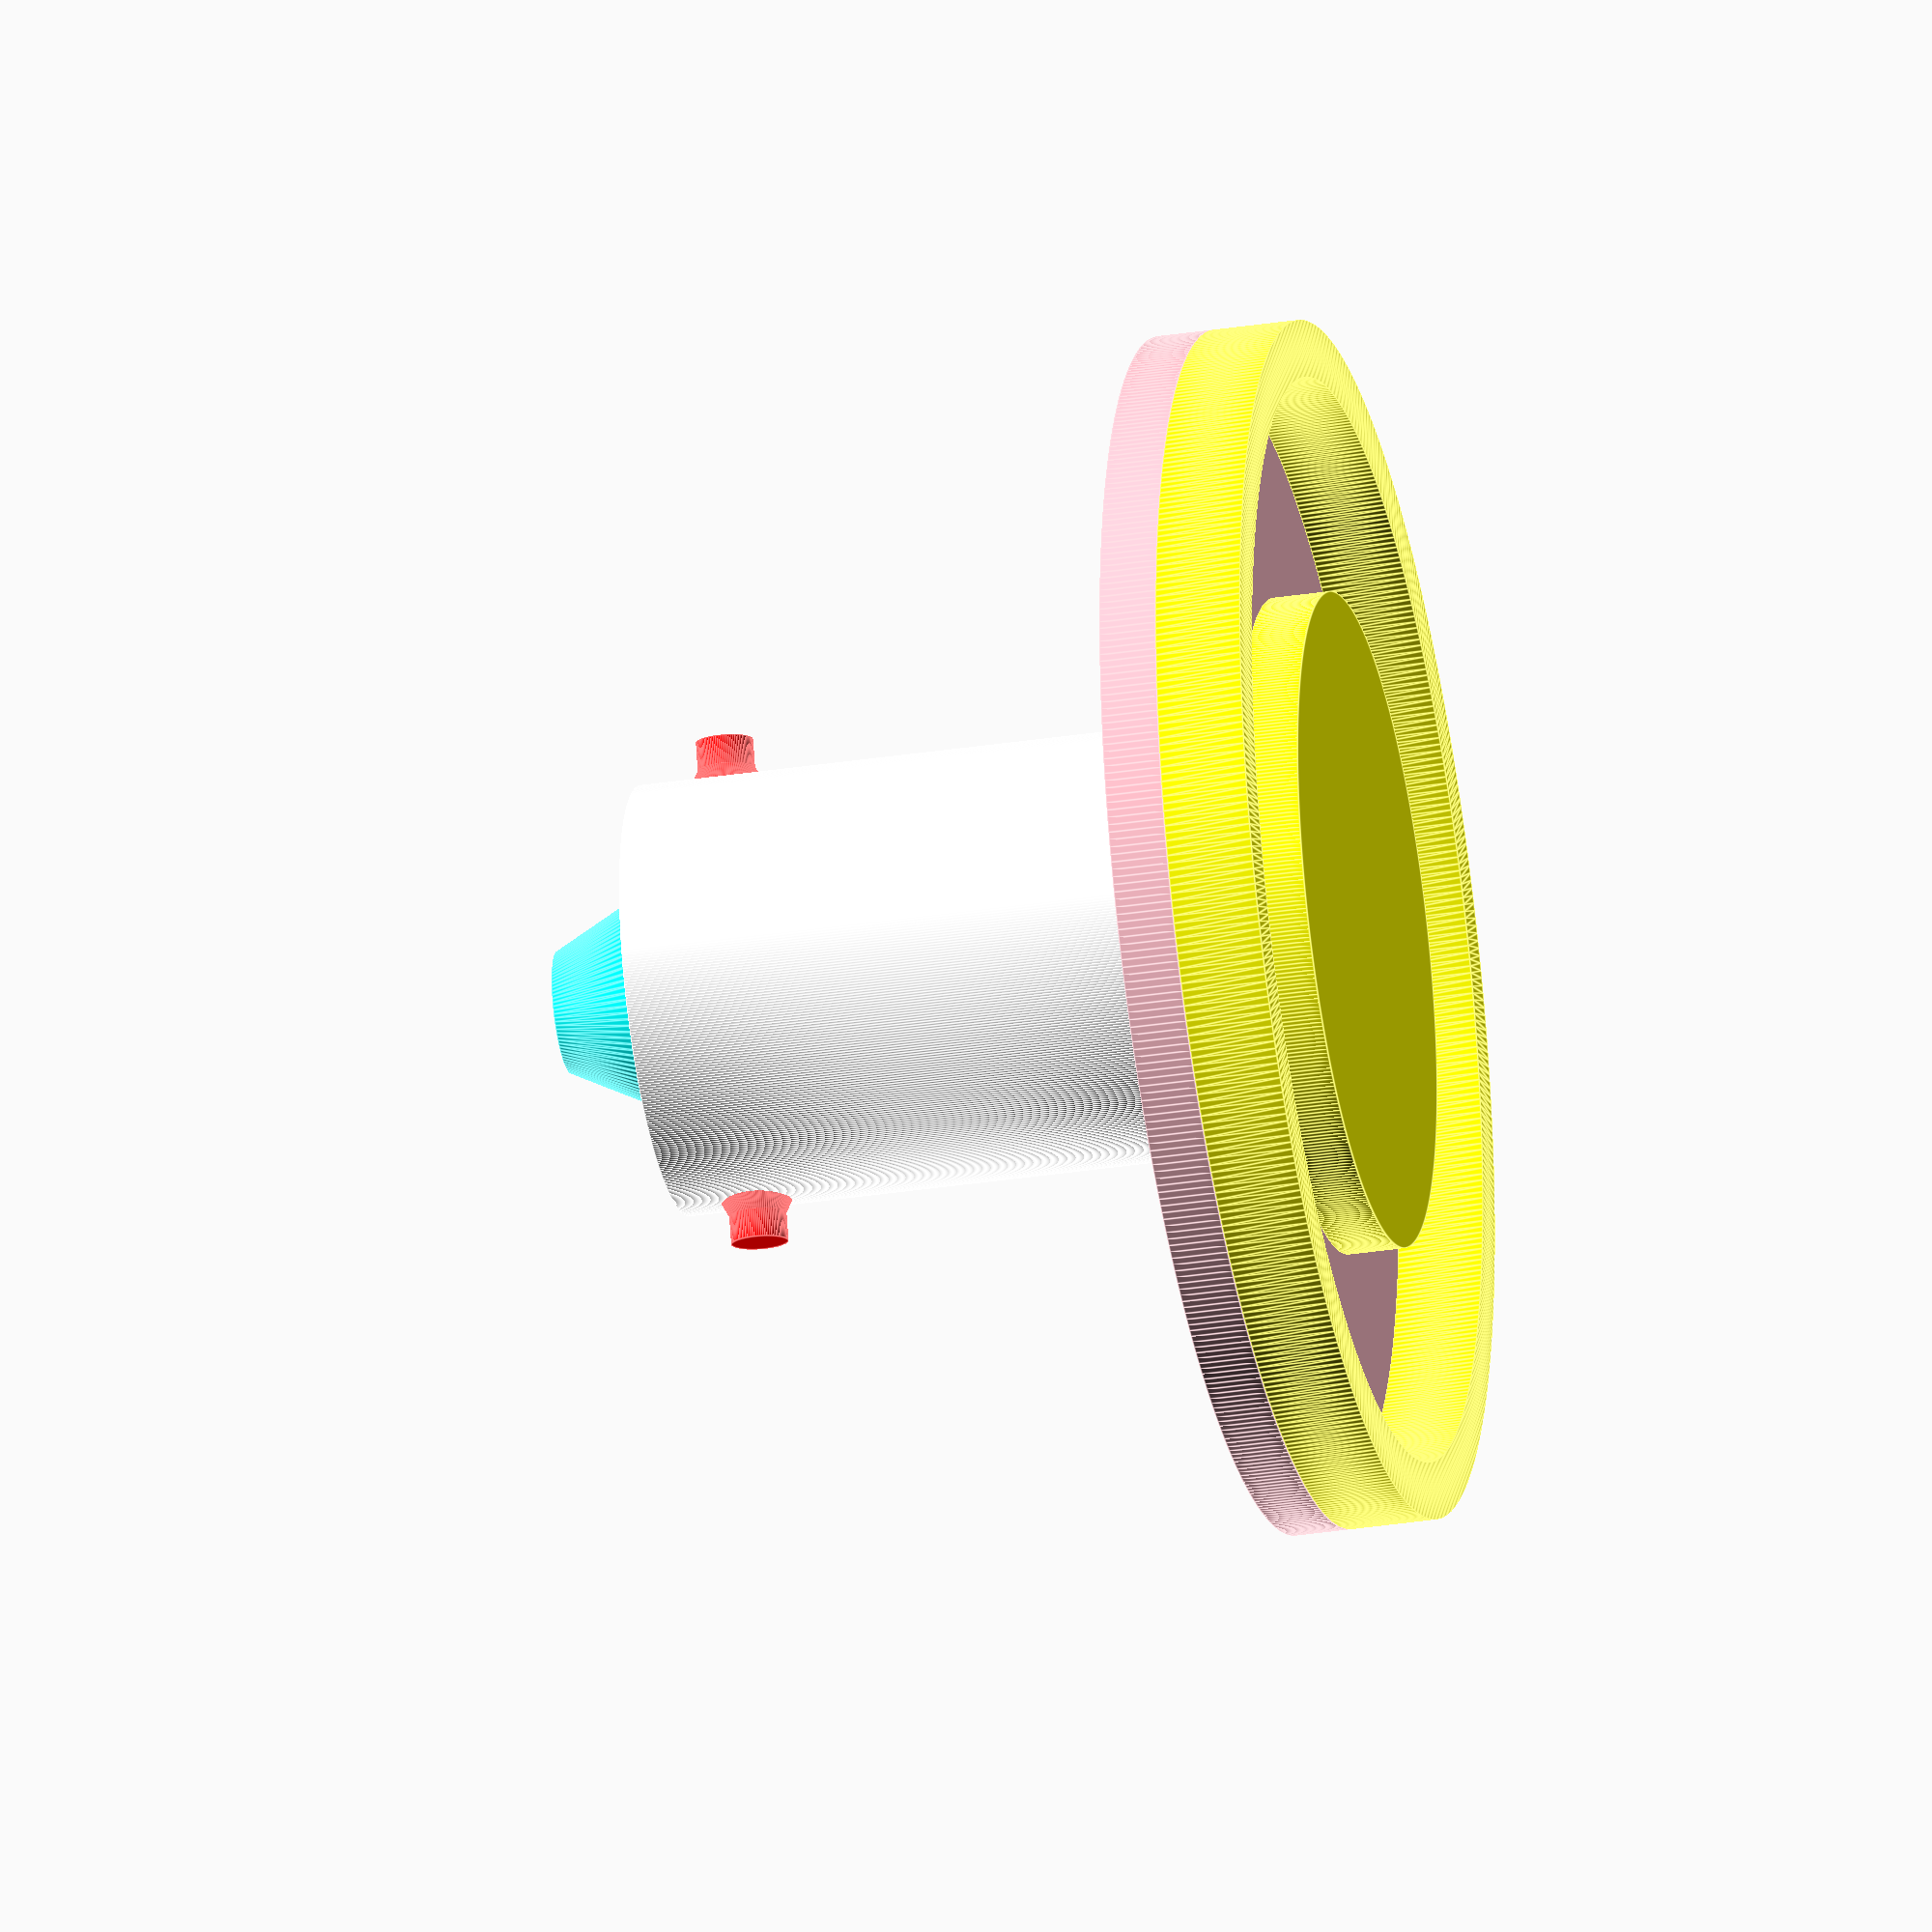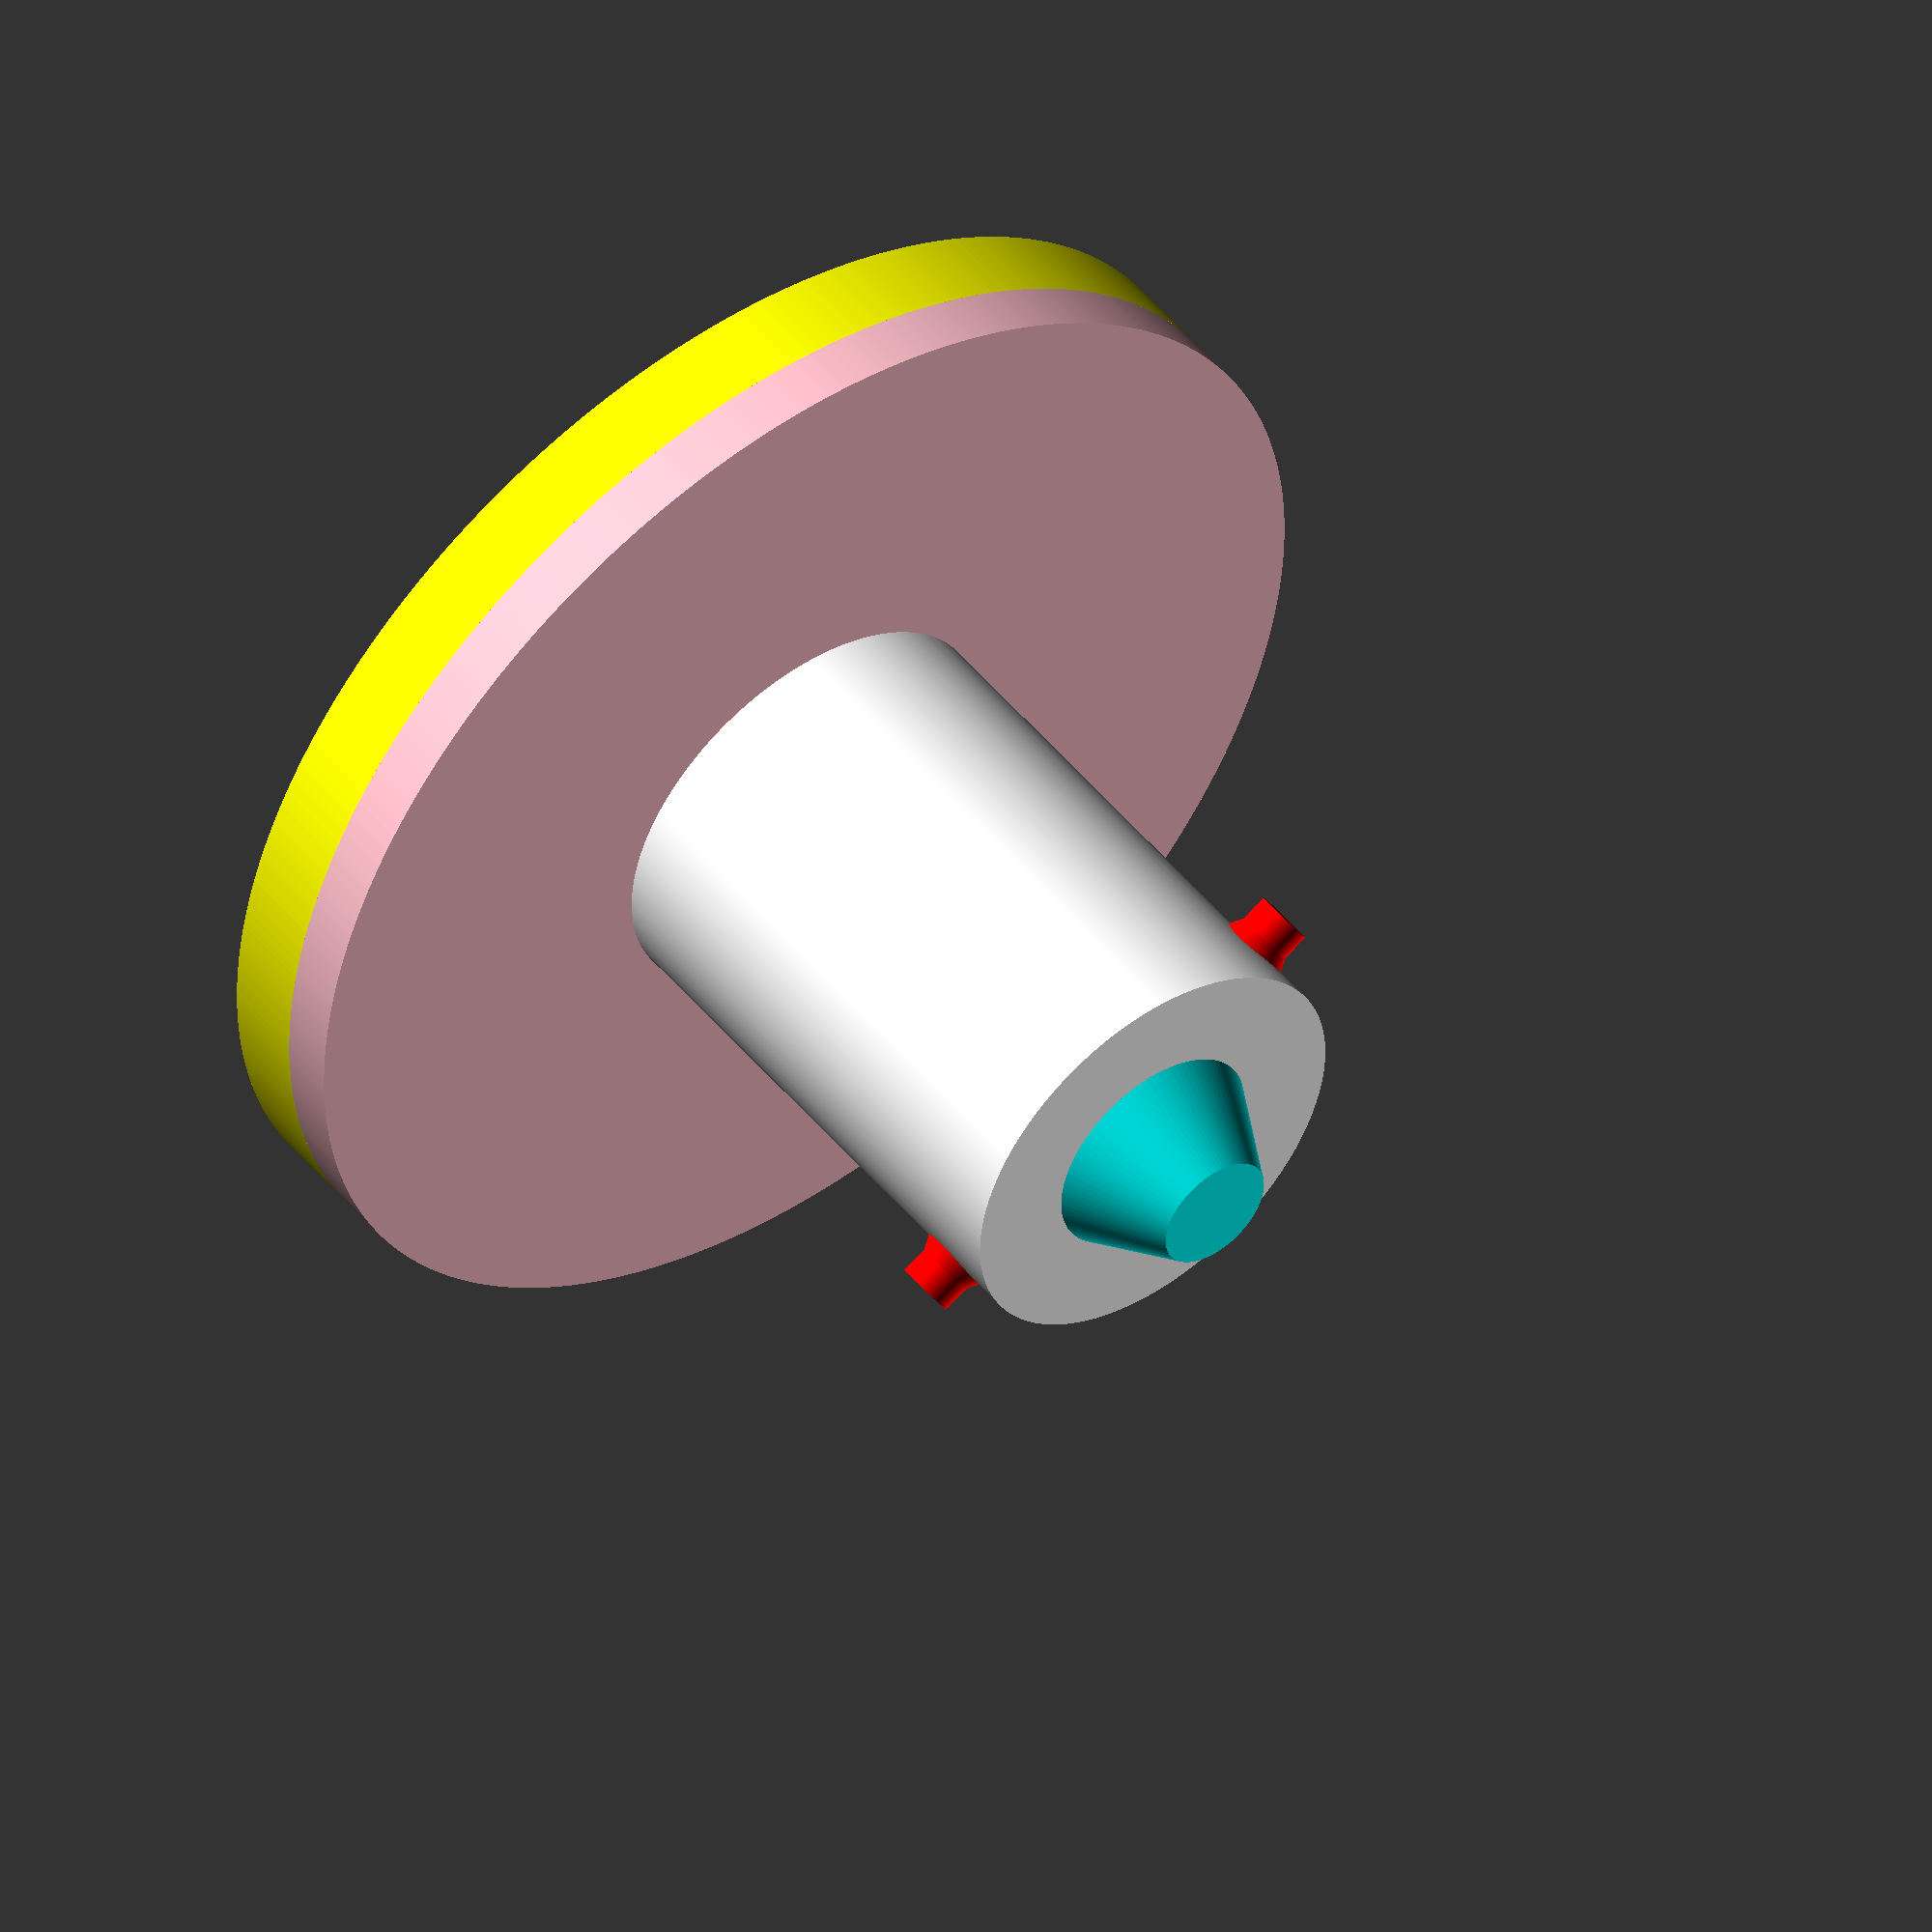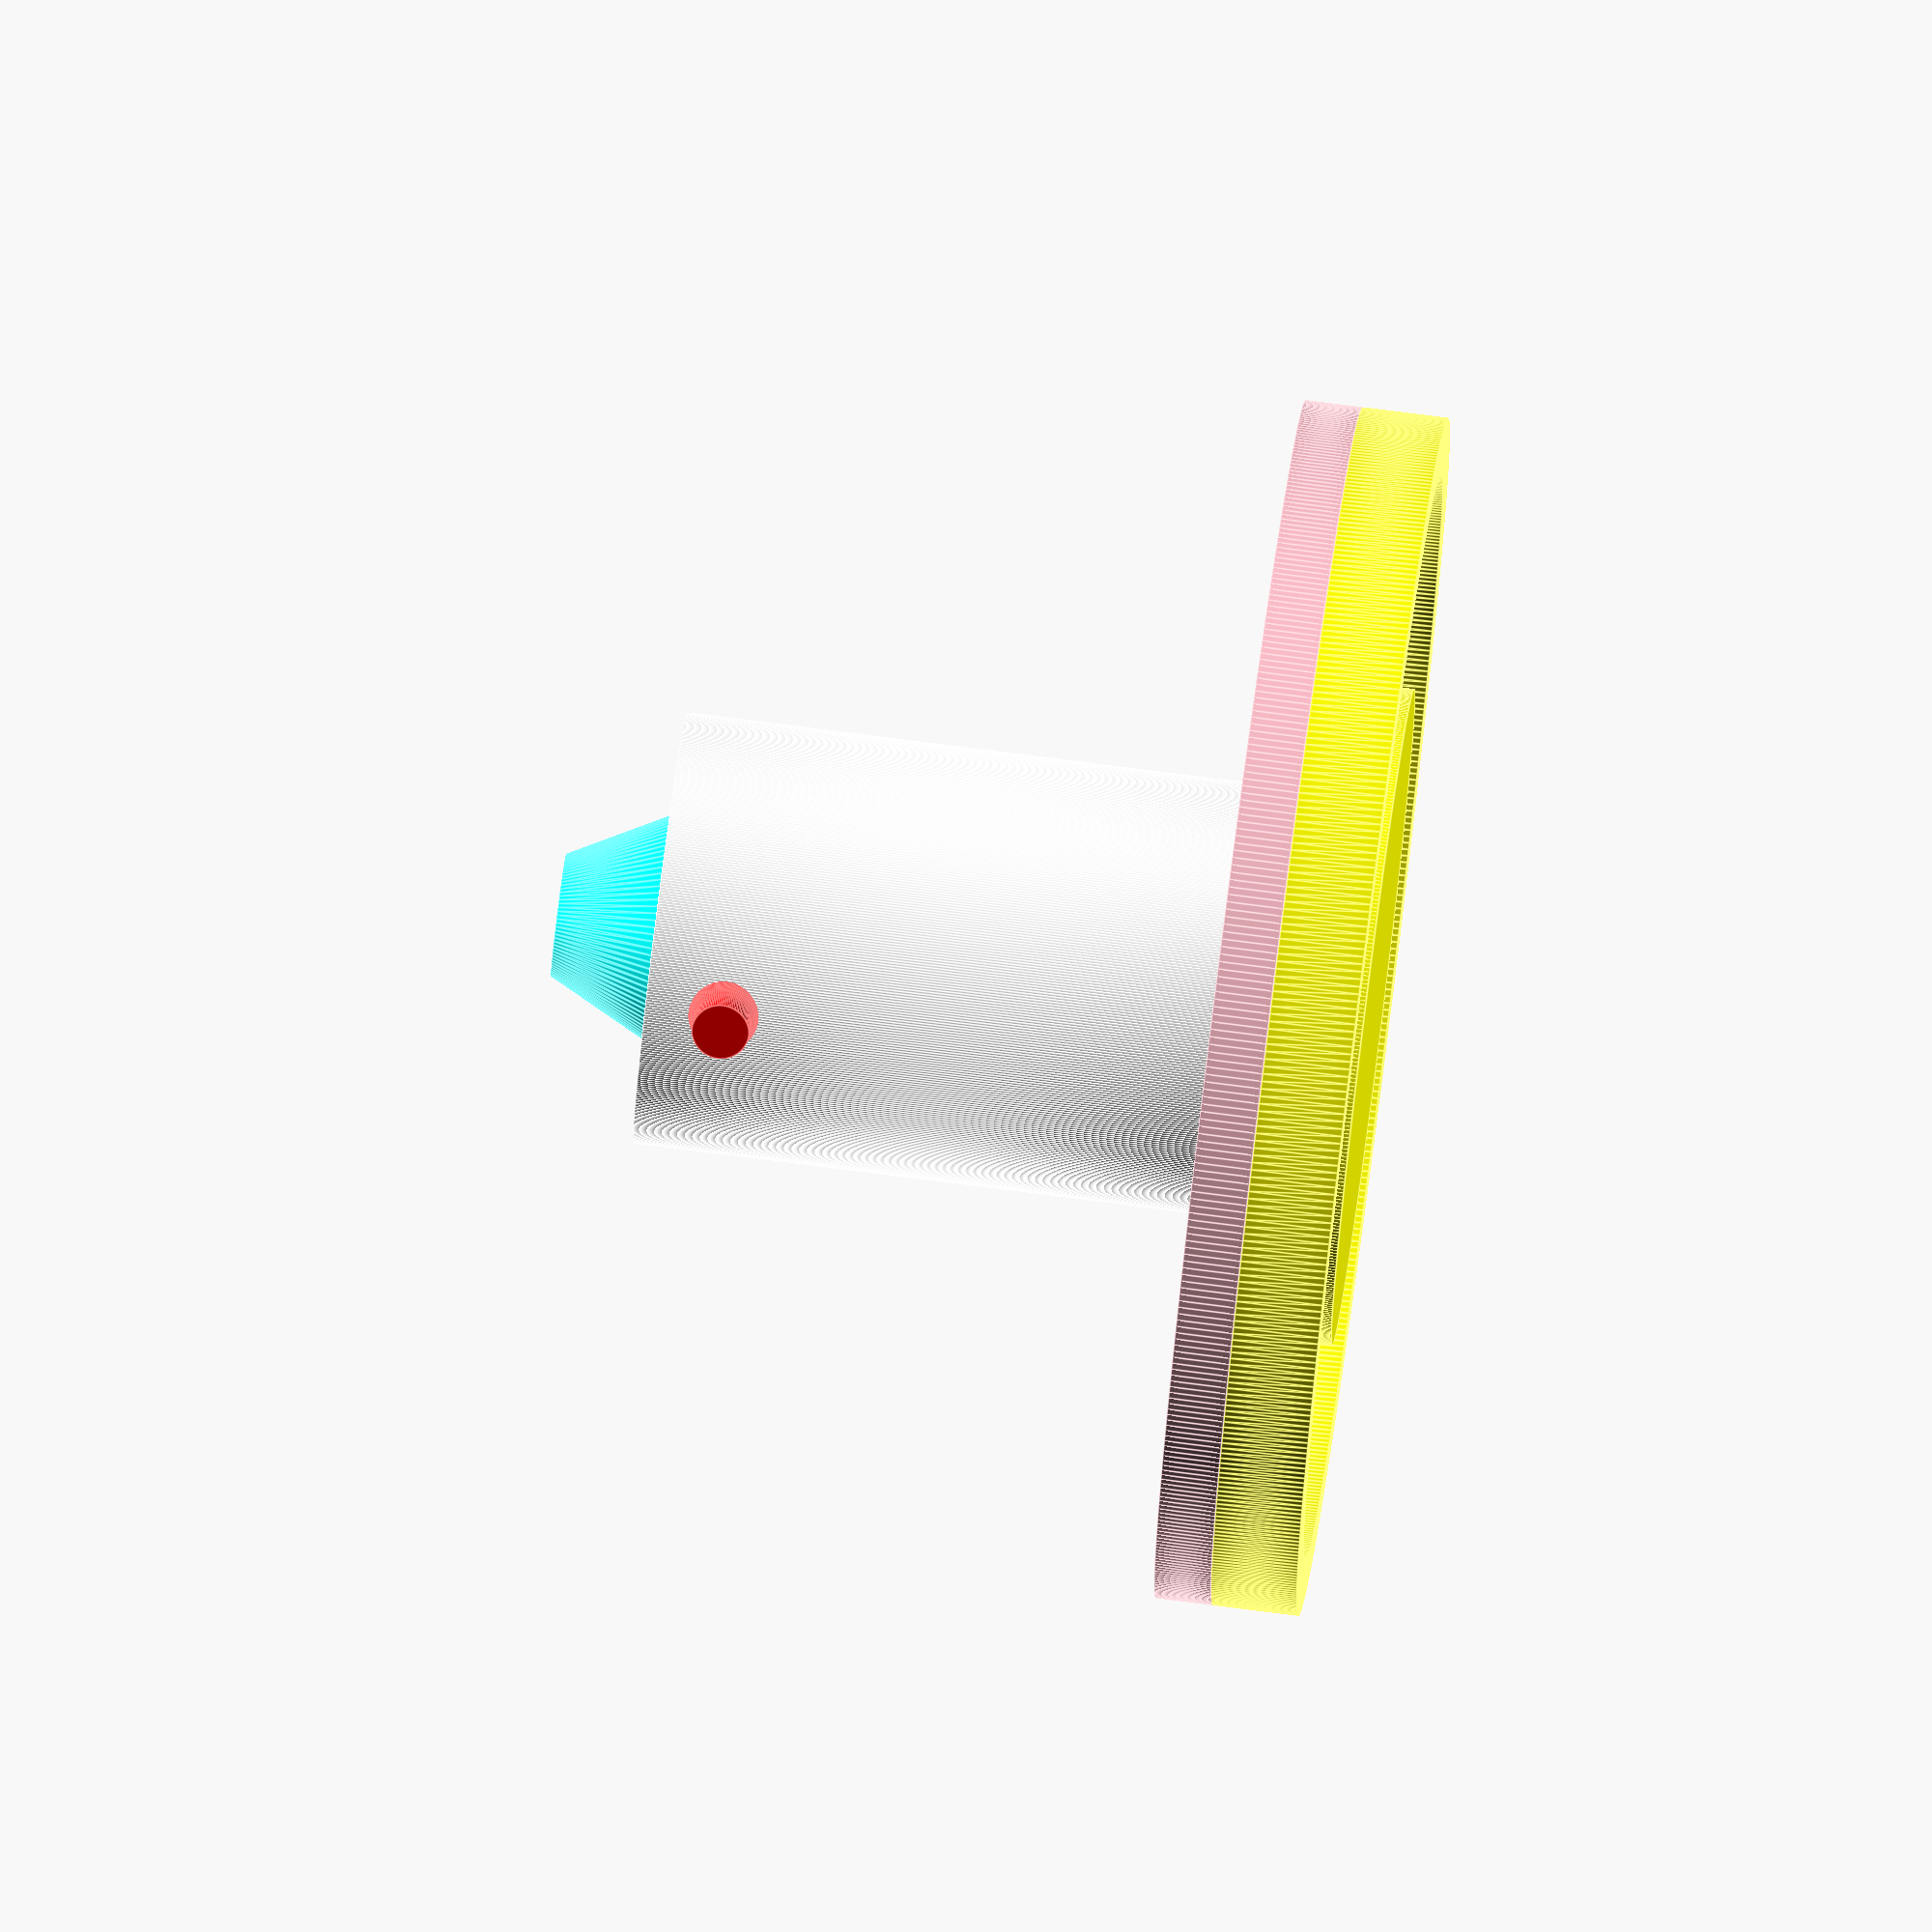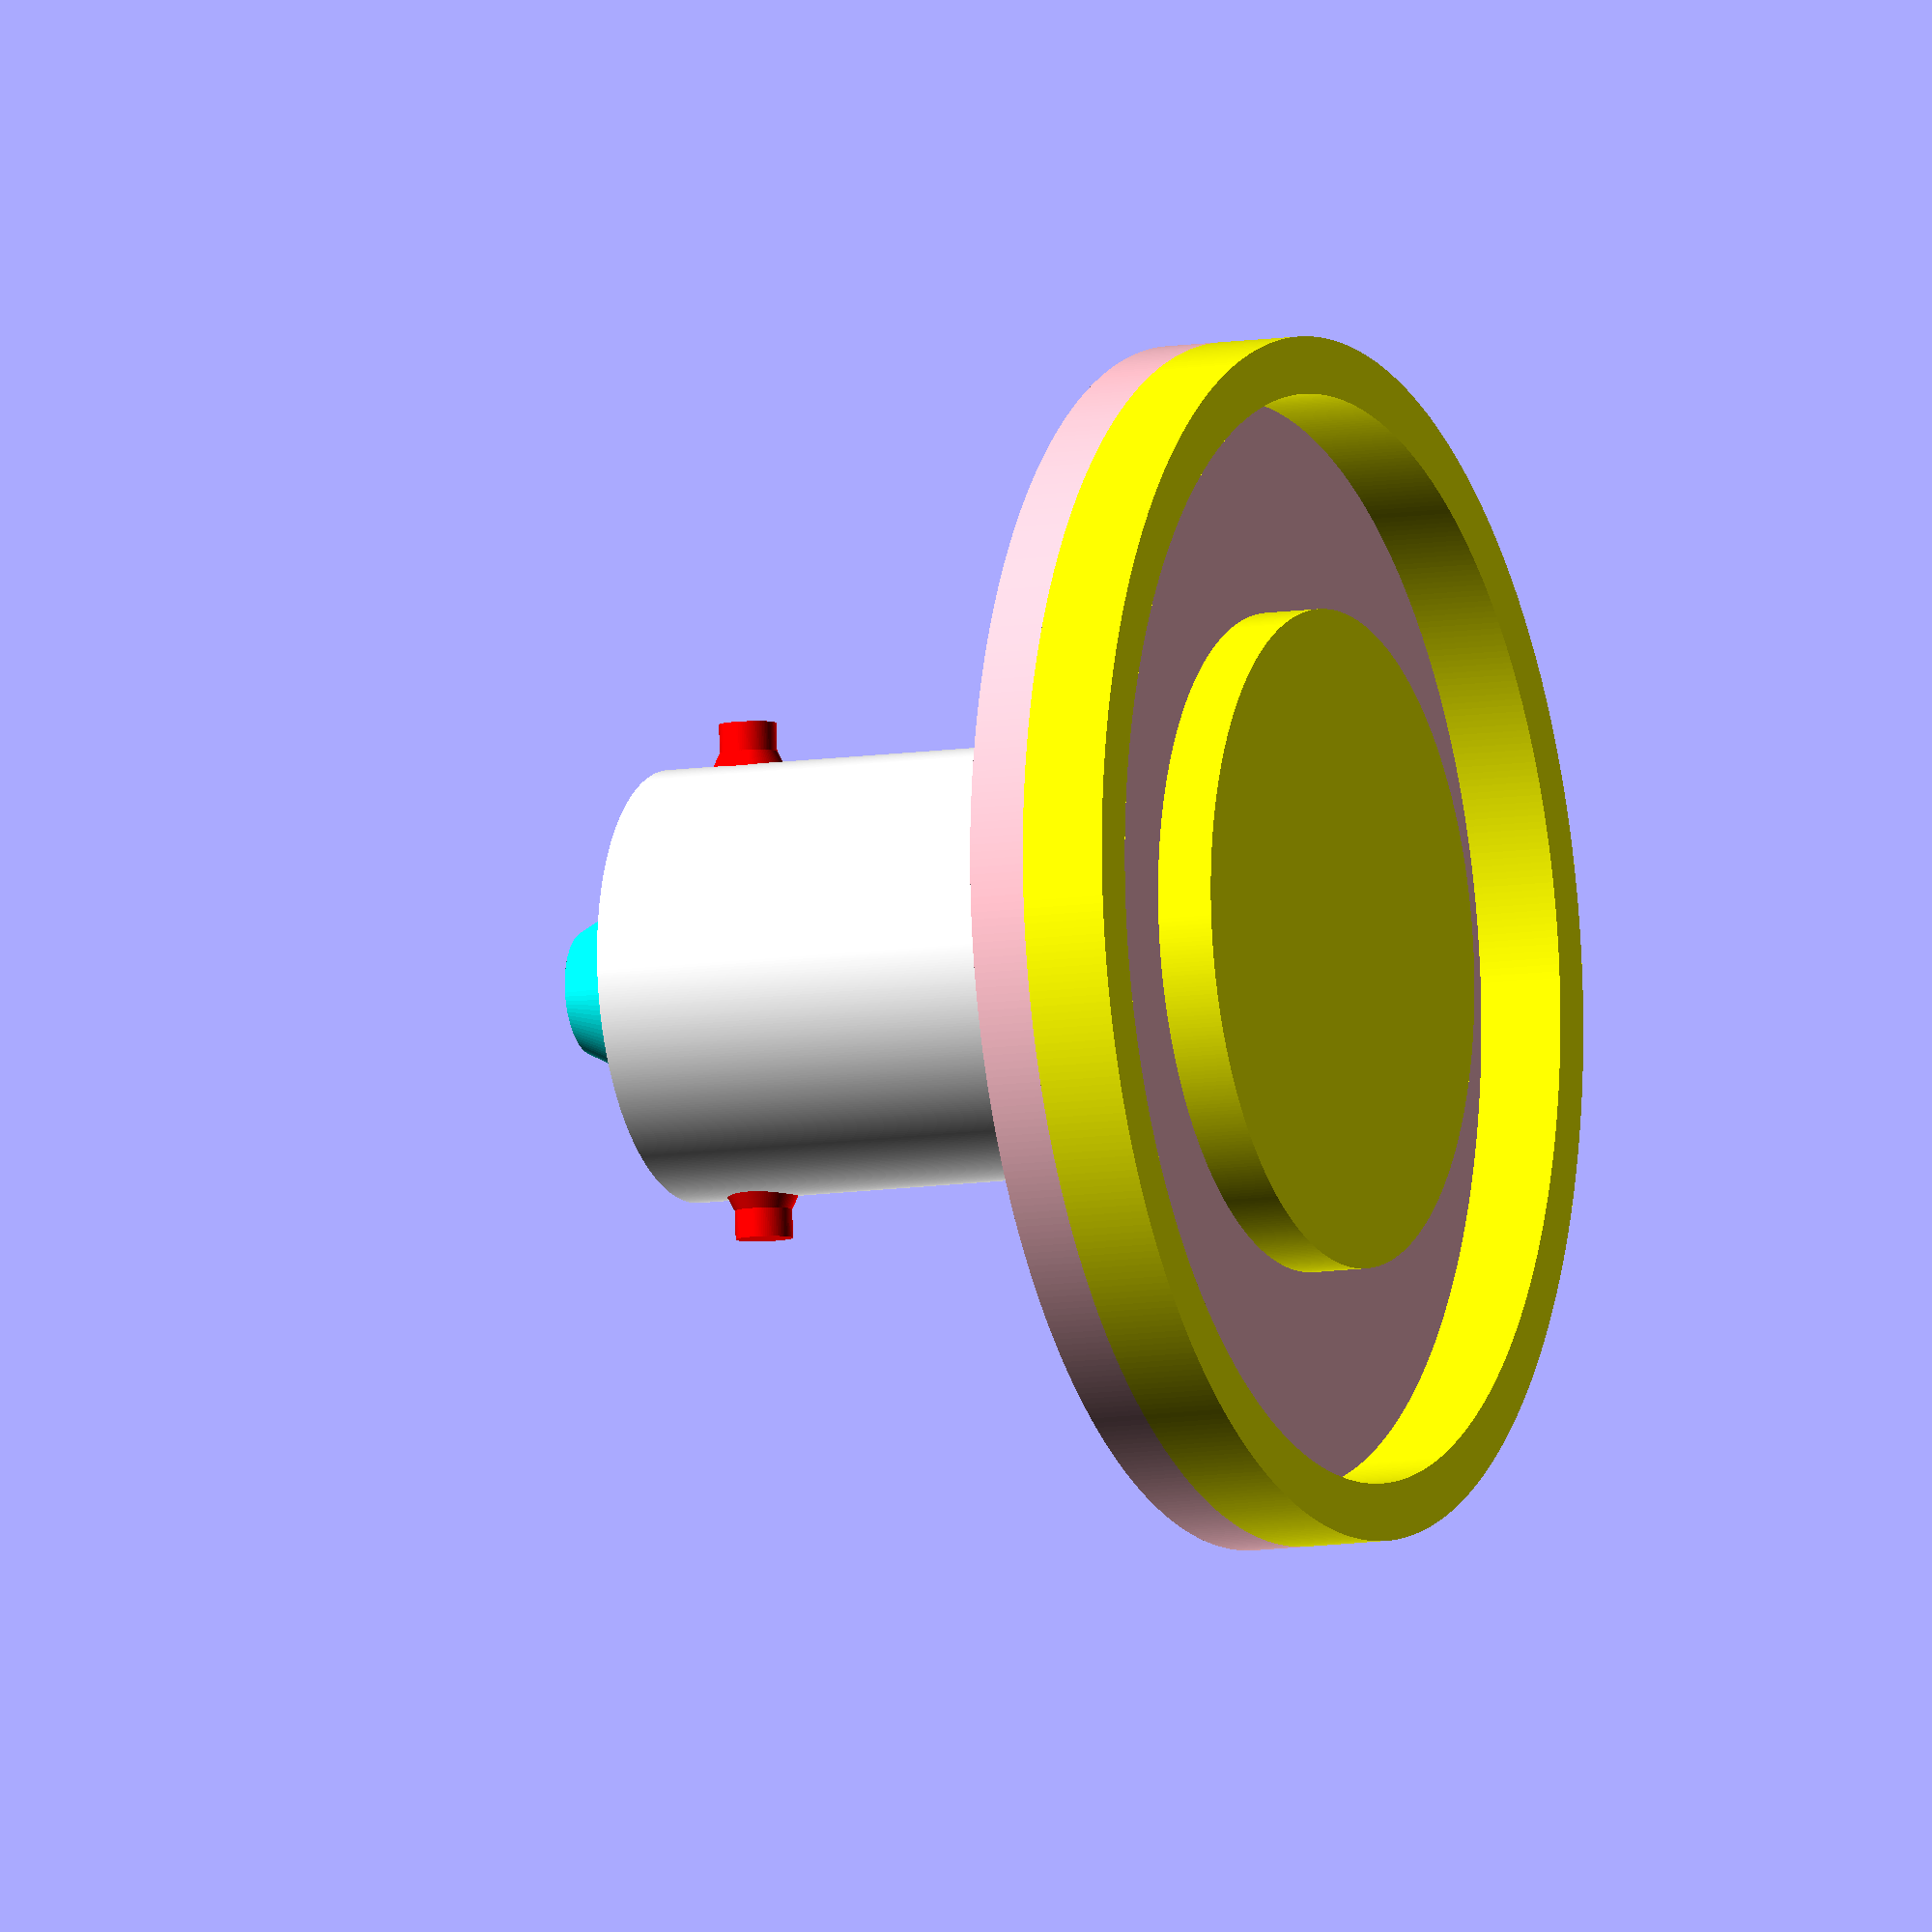
<openscad>
color("white")
cylinder(h=20, d=15.1, center=false, $fn=500);

color("pink")
translate([0,0,20]){
        cylinder(h=2, d = 42, center = false, $fn=500);
    }

color("cyan")
rotate(a=[0,180,0]) { 
   cylinder(h=3.57, d1=8, d2 = 4.3, center=false, $fn=100);
    }
    
color("red")
    rotate(a=[0,90,0]) 
        translate ([-2.75,0,7]){
            cylinder(h=1, d1=3,d2=2, center=false, $fn=100);
            cylinder(h=2, d=2, center=false, $fn=100);
            //translate (v=[0,0,1]){
            //    sphere(d=2, $fn=100);
            //}
        }
    
color("red")    
mirror([1,0,0])
    rotate(a=[0,90,0]) 
        translate (v=[-2.75,0,7]){
            cylinder(h=1, d1=3,d2=2, center=false, $fn=100);
            cylinder(h=2, d=2, center=false, $fn=100);
           // translate (v=[0,0,1]){
           //     sphere(d=2, $fn=100);
           // }
        } 


color("yellow")
translate([0,0,22]){
            rotate_extrude($fn=500){
                   translate([19,0,0]){
                        square([2,3],false);
                    }
            }
            translate([0,0,2]){
                cylinder(h=2,d=23,center = true, $fn=500);
                }
        }

</openscad>
<views>
elev=212.3 azim=251.1 roll=257.8 proj=o view=edges
elev=130.9 azim=209.2 roll=37.3 proj=o view=wireframe
elev=282.6 azim=55.7 roll=277.3 proj=o view=edges
elev=189.6 azim=265.3 roll=246.5 proj=o view=wireframe
</views>
